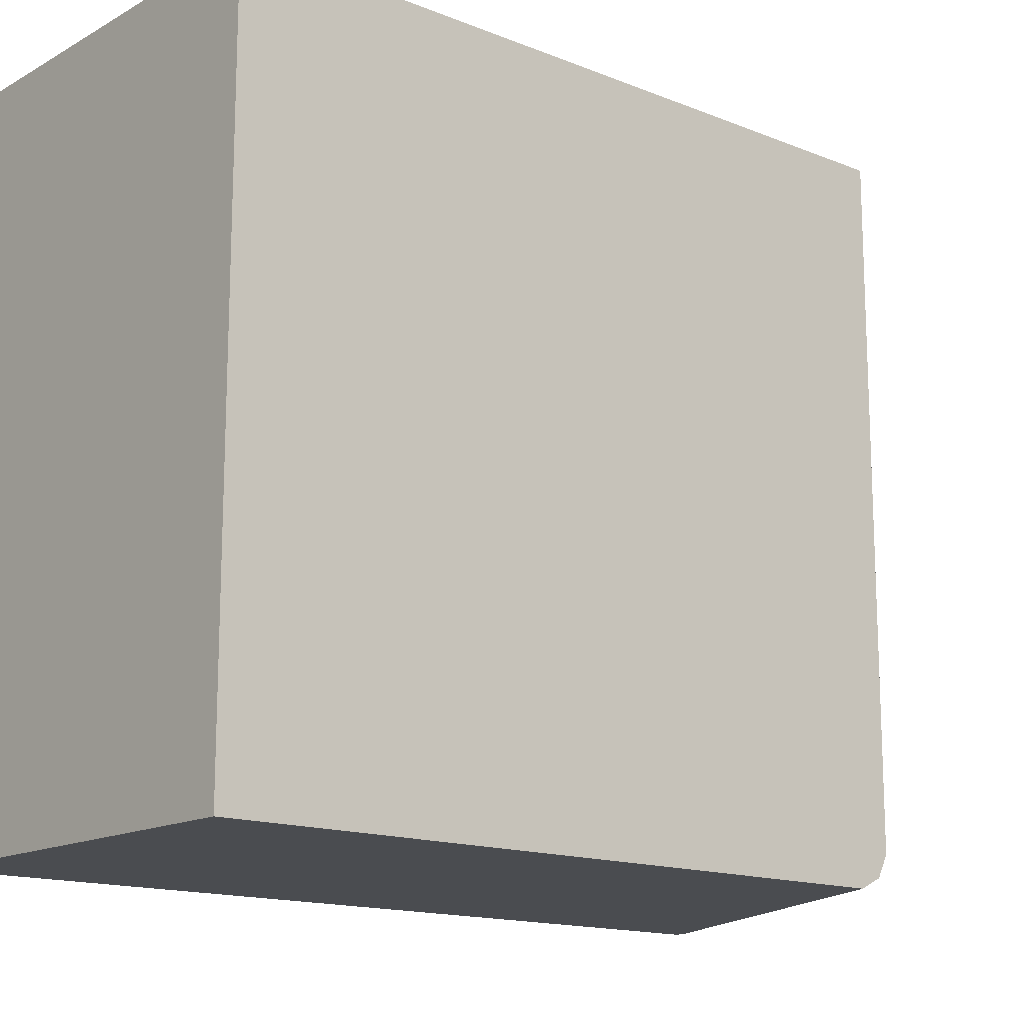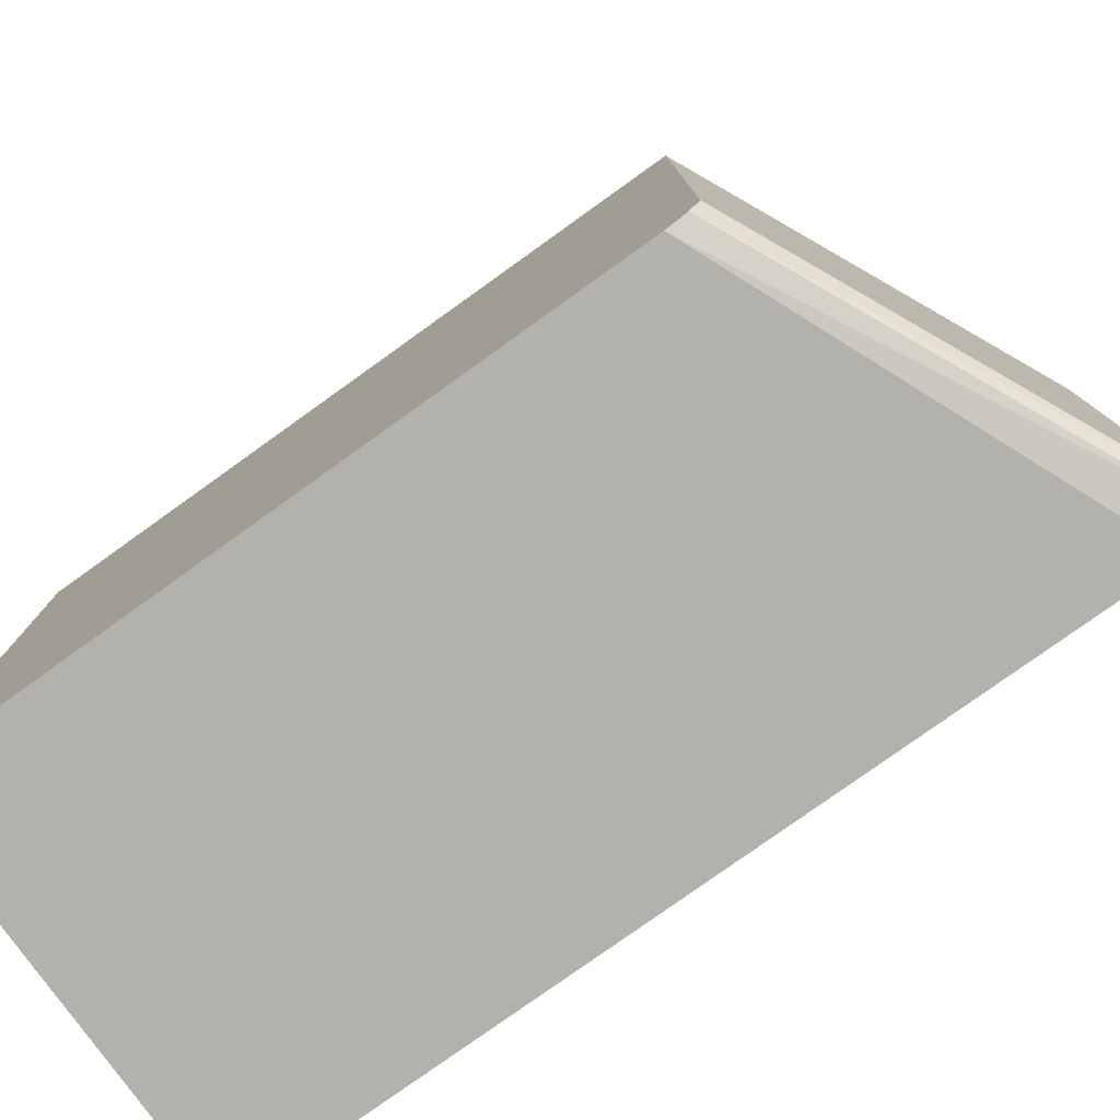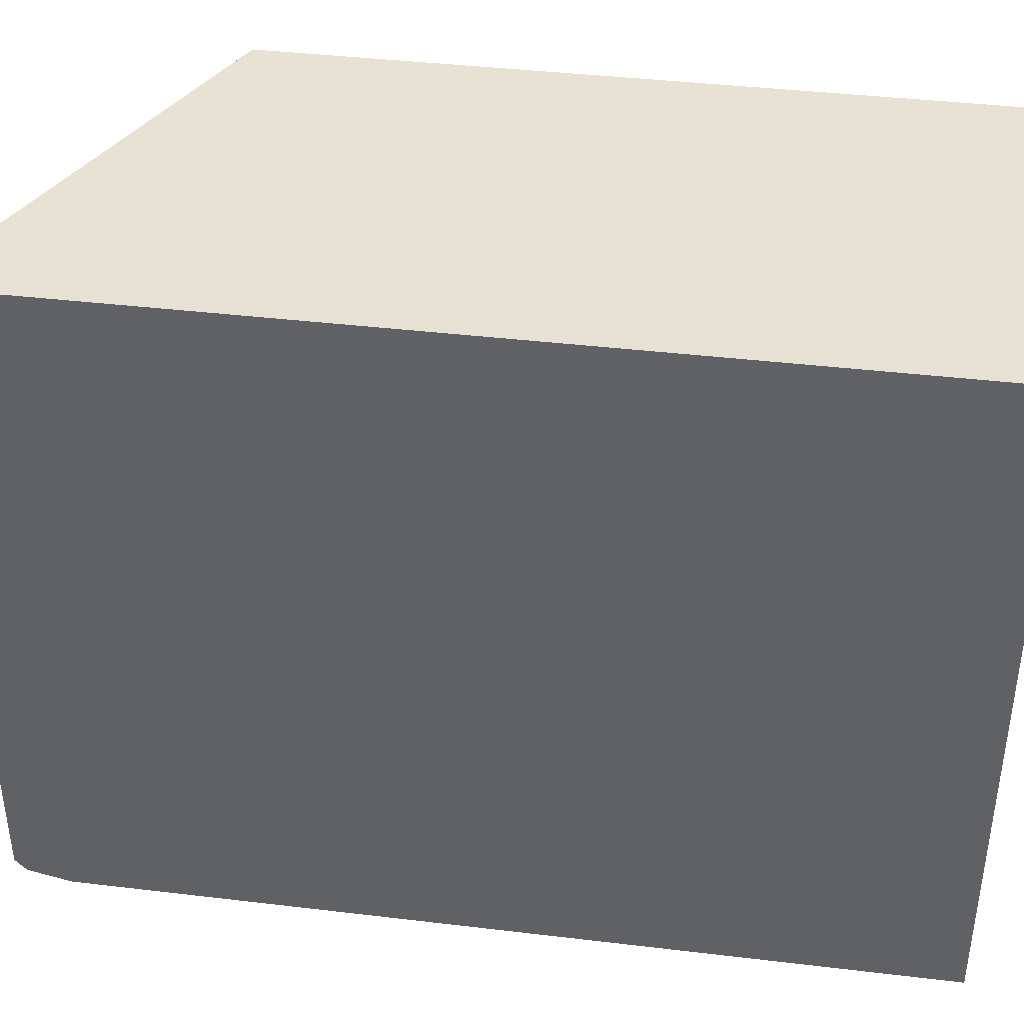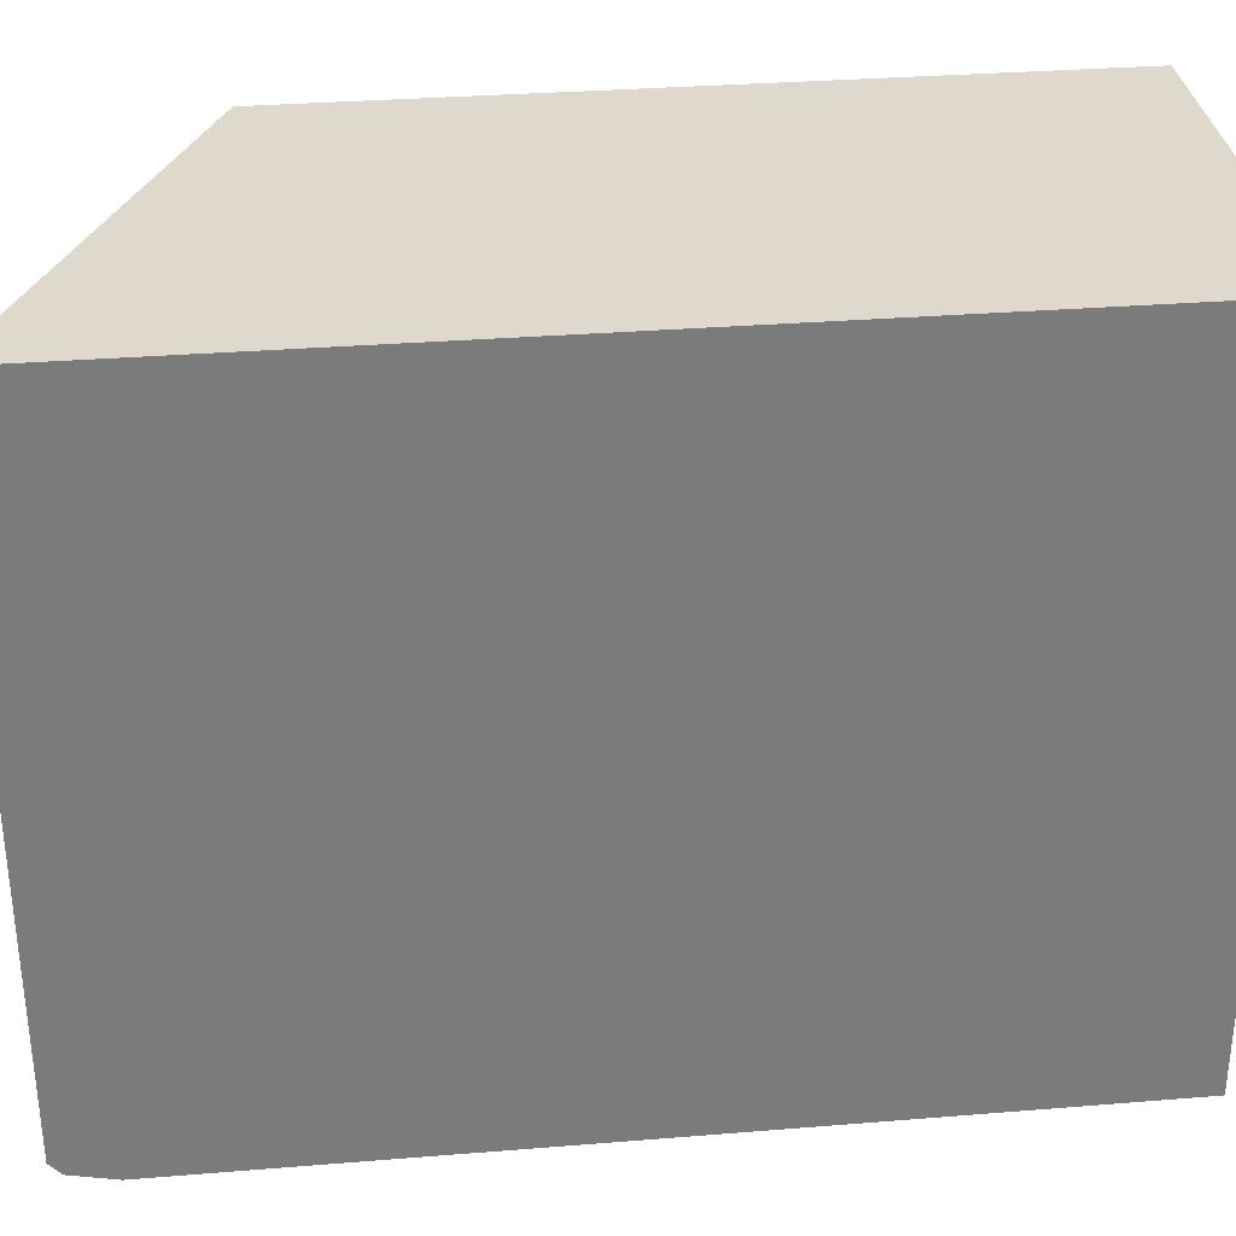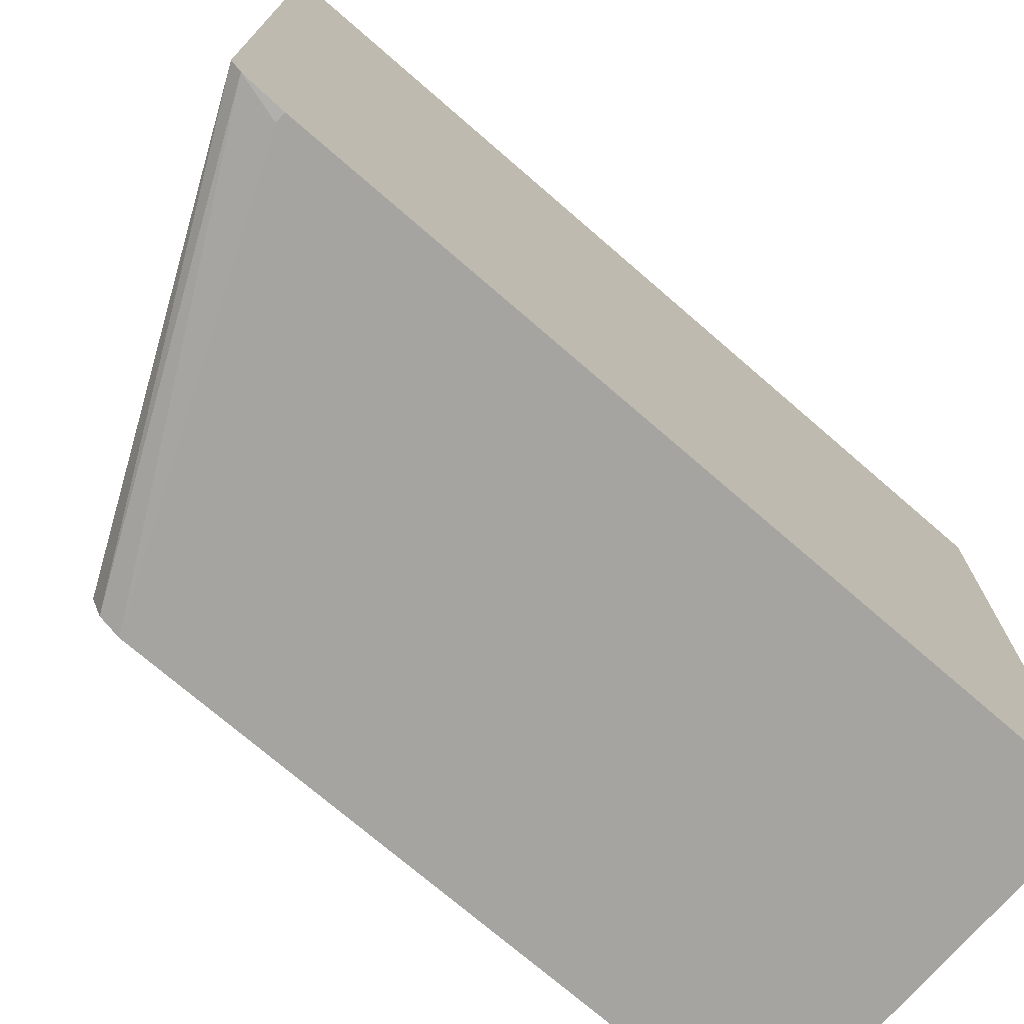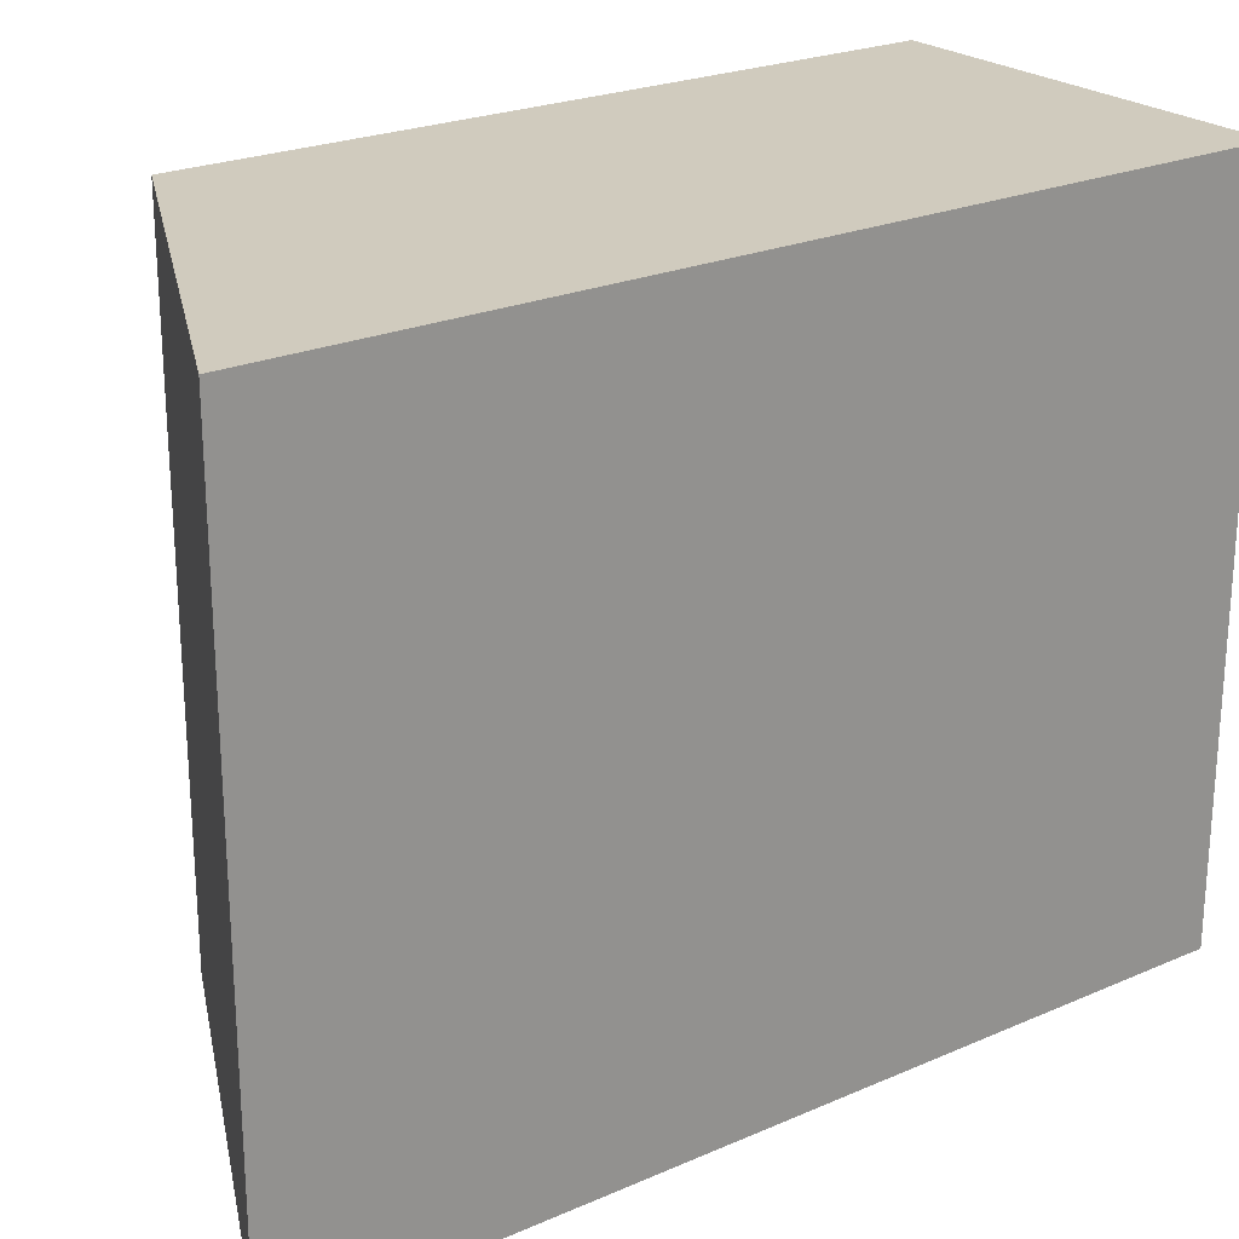
<metadata>
{"format":"obj","ext":"obj","renderer":"f3d","projection":"perspective","resolution":1024,"background":"white","views":[{"elev":-15.0,"azim":-130.5,"up":"+Z"},{"elev":-79.0,"azim":-54.4,"up":"+Z"},{"elev":39.9,"azim":98.4,"up":"+Z"},{"elev":32.0,"azim":83.5,"up":"+Z"},{"elev":-73.2,"azim":49.1,"up":"+Z"},{"elev":23.6,"azim":53.9,"up":"+Z"}]}
</metadata>
<code>
v 0.2198 -0.2793 0.161
v -0.0004517 -0.1783 0.161
v -0.0005595 -0.1783 0.1609
v 0.2198 -0.2793 -0.2019
v 0.2198 0.2131 0.161
v -0.0005595 -0.1683 0.161
v -0.0005595 -0.1783 -0.1961
v 0.2198 -0.279 -0.2022
v -0.0005595 -0.1724 -0.208
v 0.2198 0.2131 -0.214
v -0.0005595 0.2131 0.161
v 0.2198 -0.2732 -0.2087
v -0.0005595 -0.1605 -0.214
v -0.0005595 0.2131 -0.214
v 0.2198 -0.2496 -0.214
v 0.214 -0.2496 -0.214
f 3 9 7
f 4 7 9
f 4 9 8
f 5 10 14
f 5 14 11
f 8 9 12
f 10 16 13
f 10 15 16
f 10 13 14
f 12 16 15
f 12 13 16
f 3 13 9
f 9 13 12
f 3 14 13
f 2 6 3
f 3 6 11
f 1 2 3
f 1 3 7
f 1 7 4
f 1 8 12
f 1 12 15
f 1 4 8
f 1 10 5
f 1 5 11
f 1 11 6
f 1 6 2
f 3 11 14
f 1 15 10

</code>
